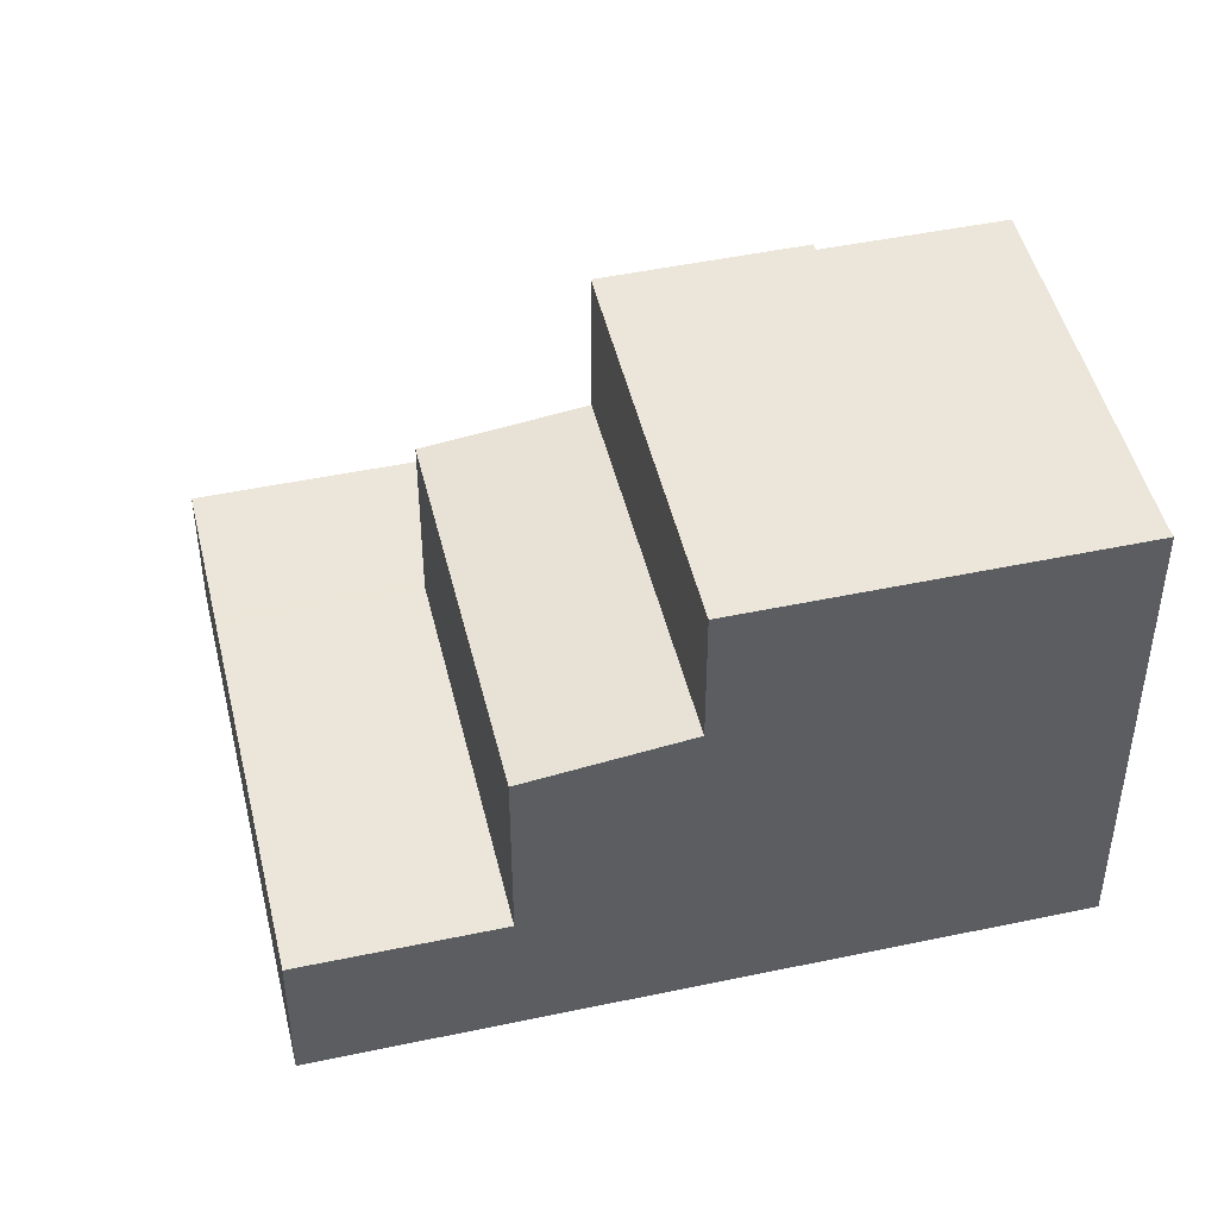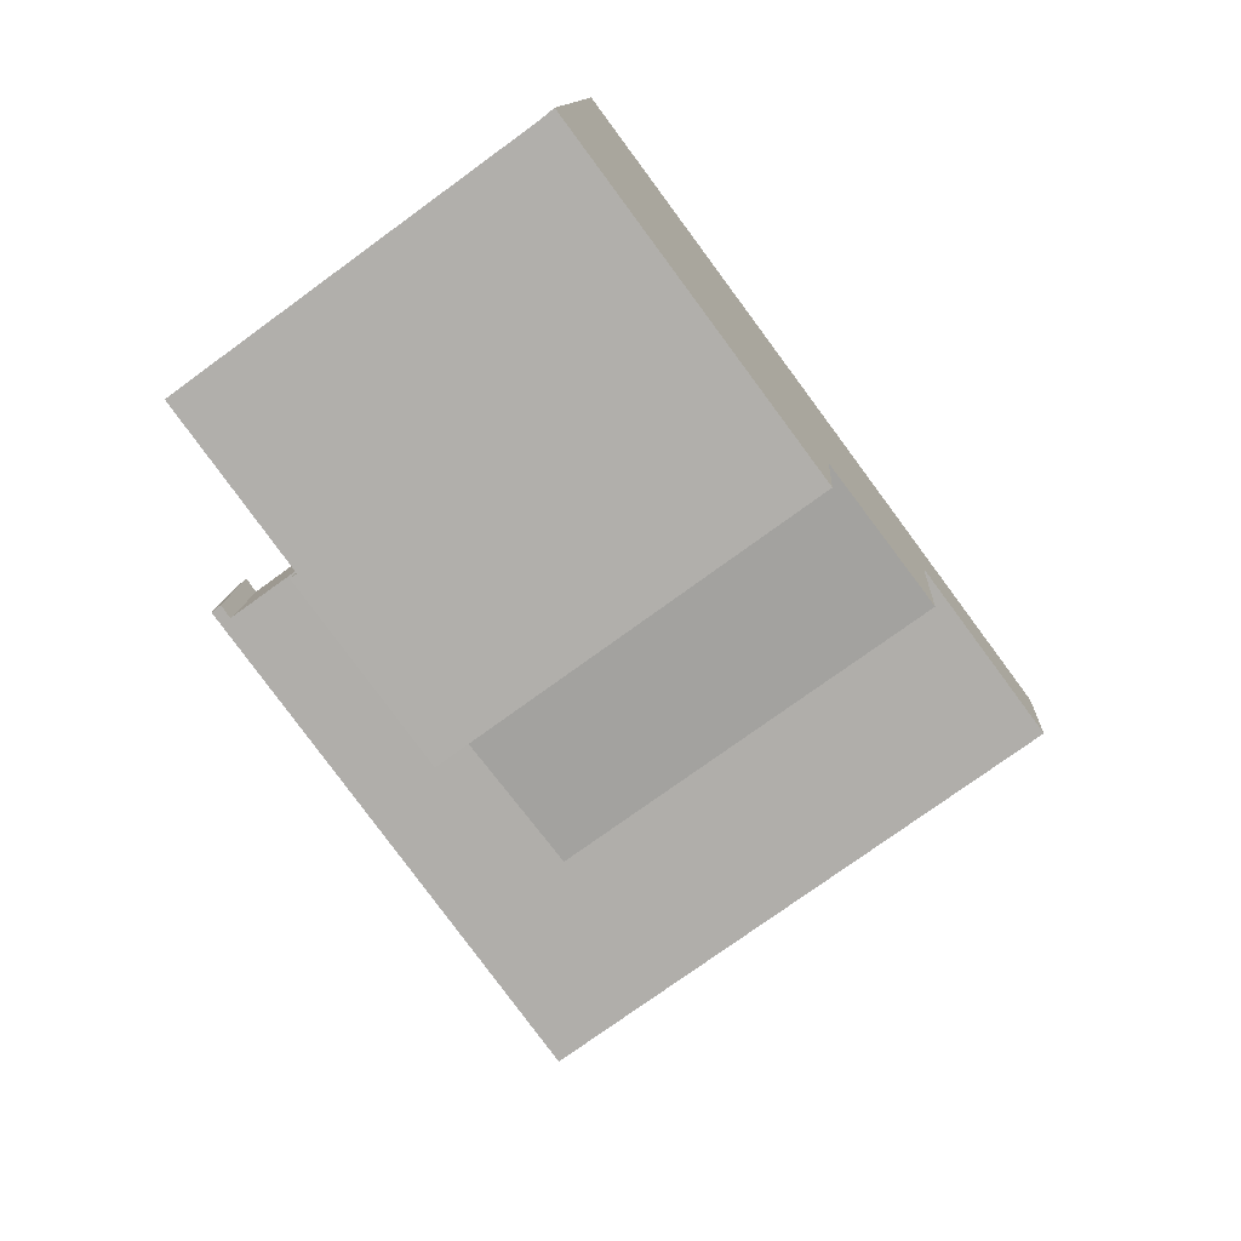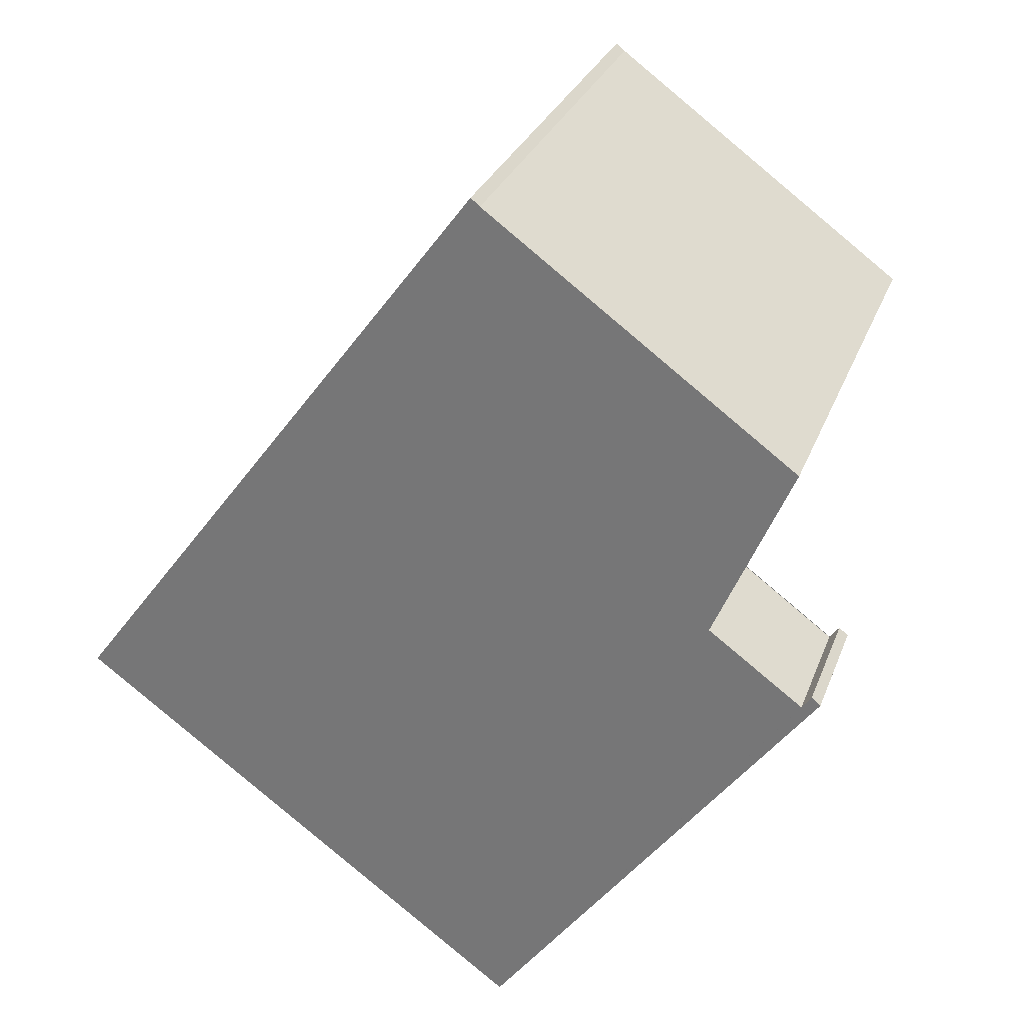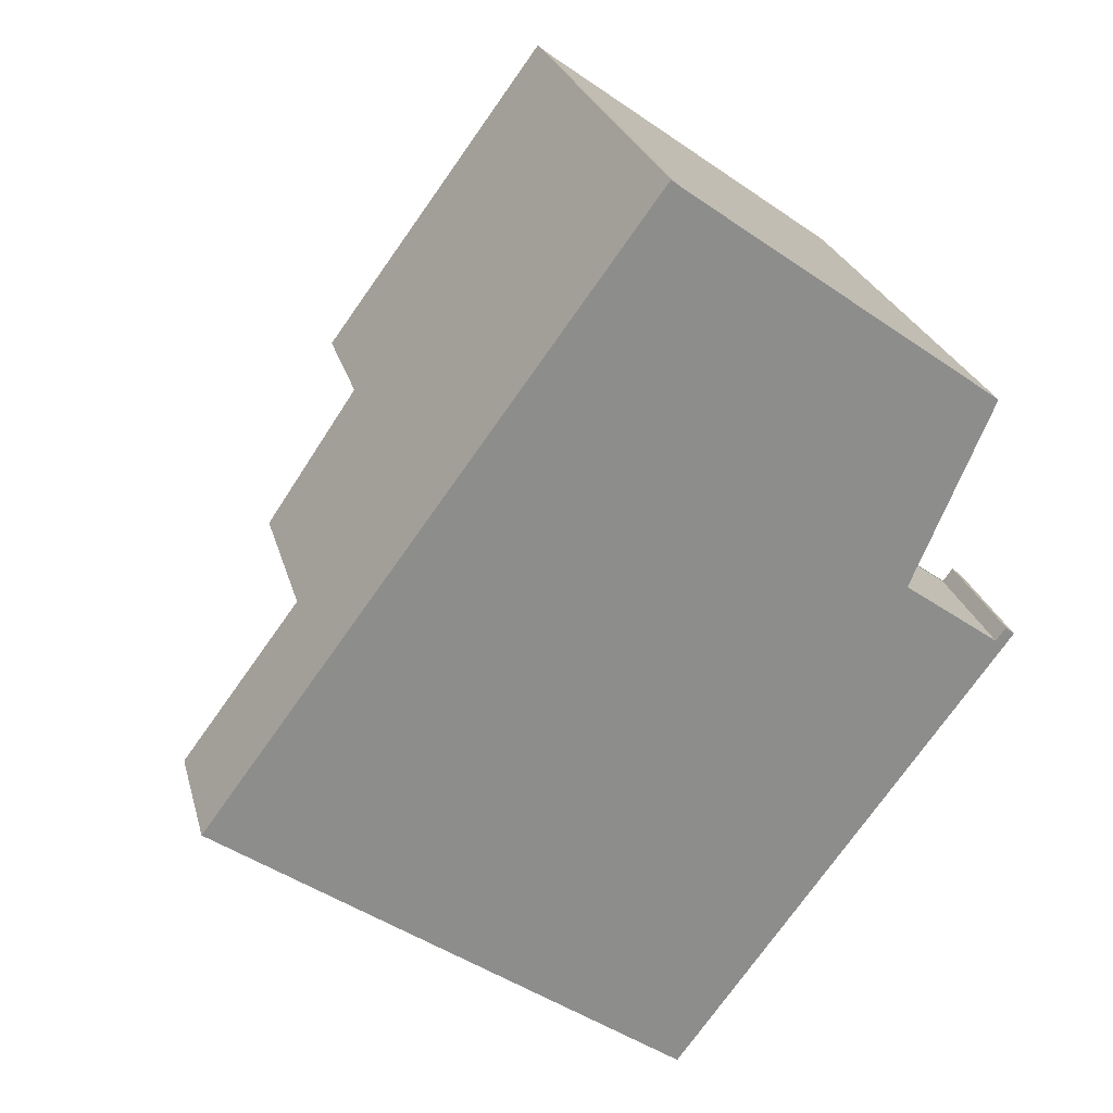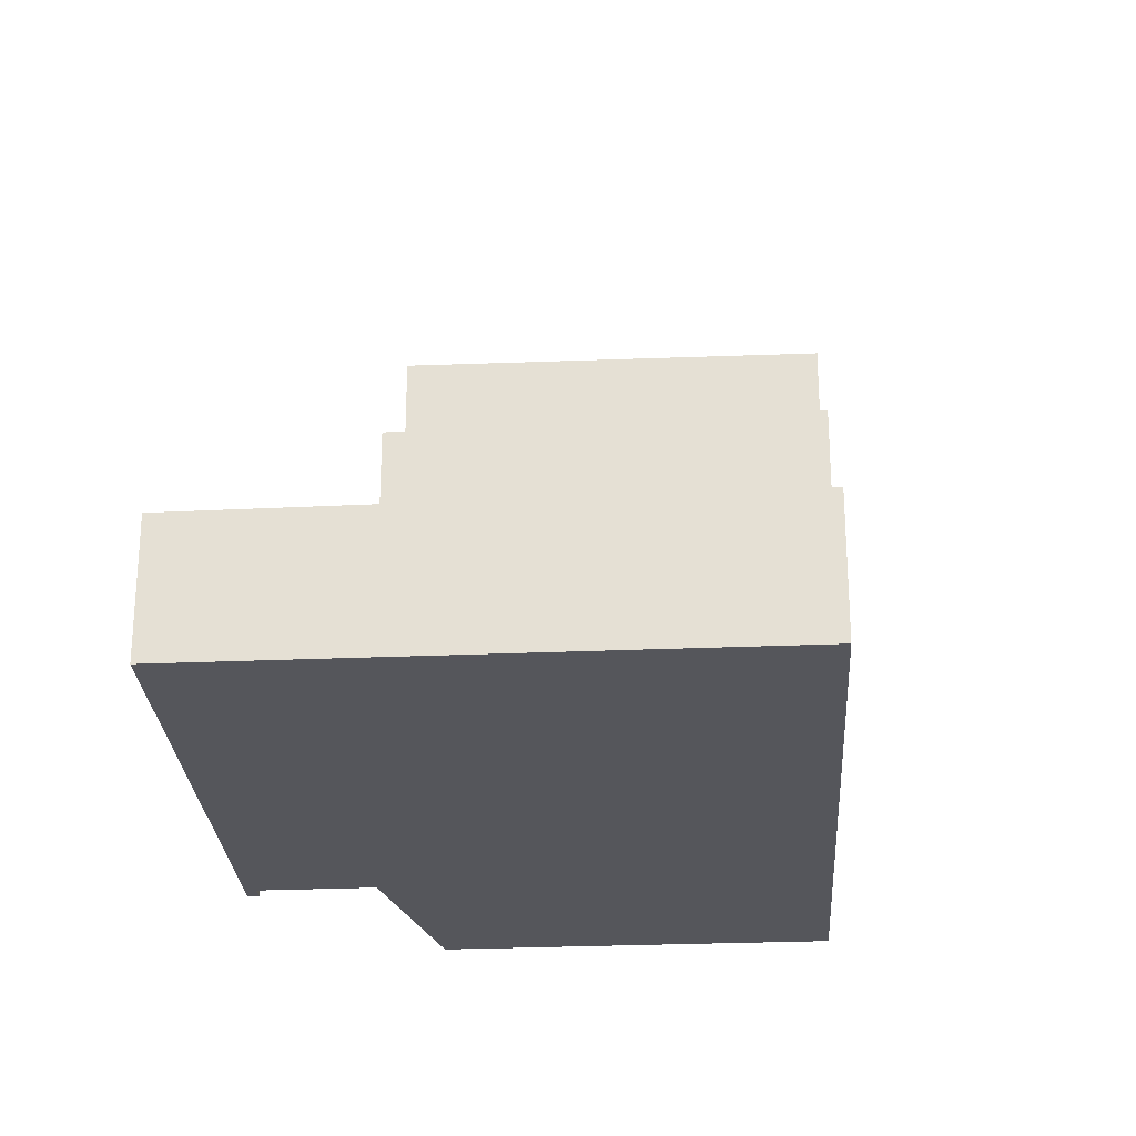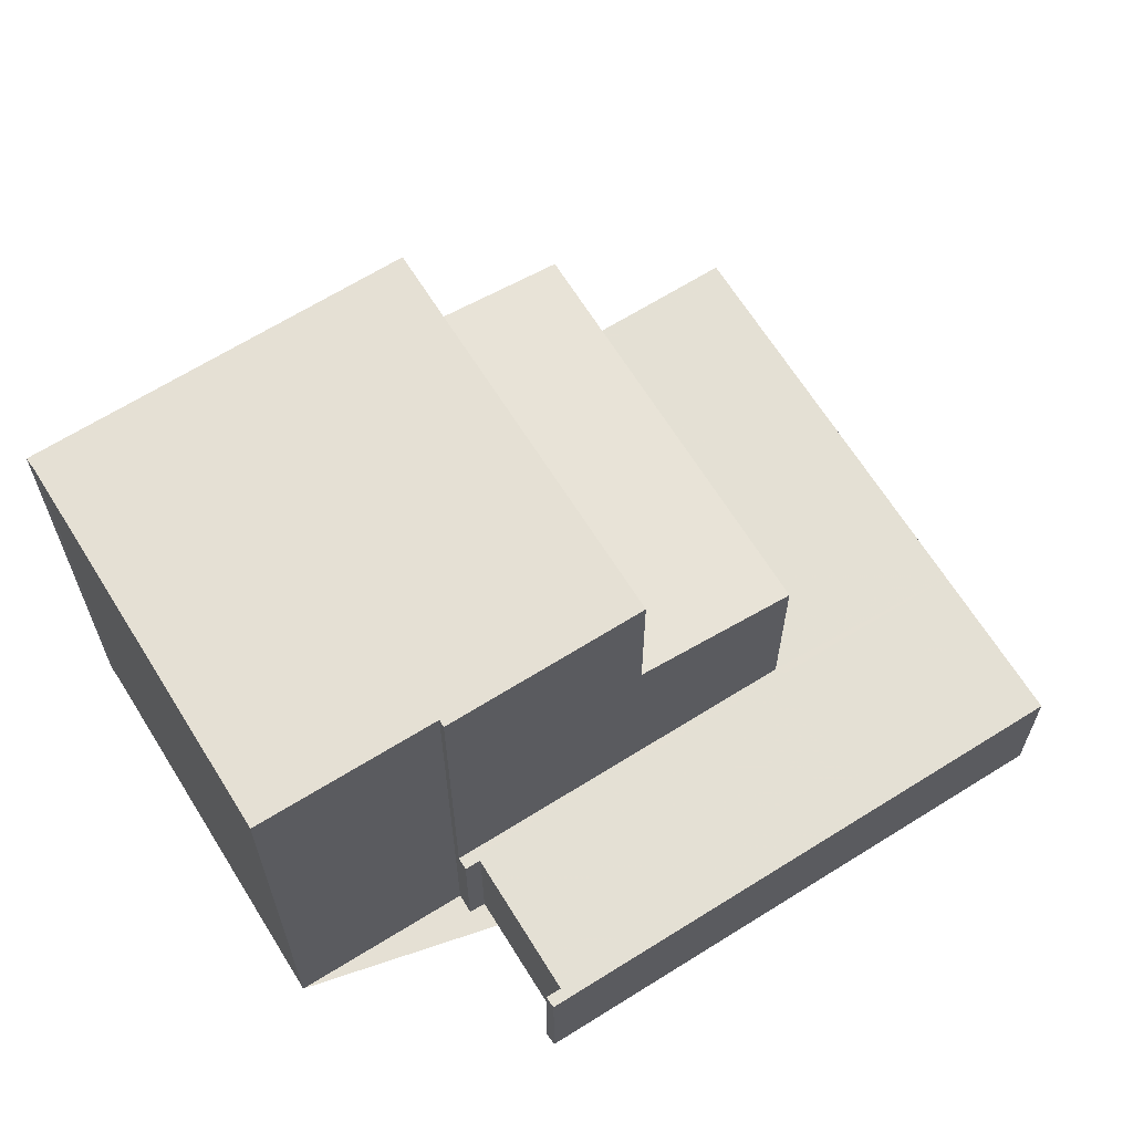
<metadata>
{"format":"obj","ext":"obj","renderer":"f3d","projection":"perspective","resolution":1024,"background":"white","views":[{"elev":47.0,"azim":113.0,"up":"+Z"},{"elev":11.6,"azim":2.9,"up":"+Y"},{"elev":29.3,"azim":-161.5,"up":"+Y"},{"elev":25.6,"azim":165.8,"up":"+Y"},{"elev":-26.3,"azim":40.1,"up":"+Z"},{"elev":65.6,"azim":-85.7,"up":"+Z"}]}
</metadata>
<code>
v -1372 -1831 2.308
v -1379 -1836 2.25
v -1385 -1829 2.23
v -1385 -1829 2.231
v -1384 -1829 2.232
v -1383 -1828 2.246
v -1383 -1828 2.246
v -1382 -1827 7.935
v -1384 -1825 7.937
v -1379 -1821 7.896
v -1379 -1821 7.895
v -1372 -1831 2.306
v -1377 -1835 2.267
v -1383 -1827 2.247
v -1381 -1834 2.243
v -1379 -1832 2.26
v -1374 -1829 2.299
v -1382 -1828 2.248
v -1383 -1827 2.247
v -1374 -1828 2.301
v -1383 -1827 7.936
v -1379 -1821 7.895
v -1384 -1825 7.933
v -1375 -1826 7.891
v -1381 -1830 7.934
v -1375 -1826 7.891
v -1381 -1830 7.934
v -1383 -1827 7.936
v -1375 -1826 7.891
v -1374 -1828 5.331
v -1383 -1827 5.895
v -1375 -1826 5.639
v -1379 -1821 7.896
v -1379 -1821 7.896
v -1375 -1826 7.893
v -1374 -1828 2.299
v -1374 -1828 5.327
v -1376 -1826 7.893
v -1375 -1826 7.893
v -1375 -1826 5.634
v -1381 -1830 7.934
v -1381 -1830 5.514
v -1379 -1832 2.26
v -1379 -1832 5.205
v -1374 -1828 2.301
v -1382 -1828 7.936
v -1382 -1828 2.248
v -1382 -1828 7.936
v -1382 -1828 5.866
v -1383 -1828 2.246
v -1384 -1829 2.232
v -1385 -1829 2.231
v -1377 -1824 7.894
v -1377 -1824 7.893
v -1381 -1830 5.514
v -1381 -1830 7.934
v -1381 -1830 2.254
v -1381 -1830 5.514
v -1381 -1830 2.254
v -1383 -1832 2.237
v -1375 -1826 5.639
v -1375 -1826 5.634
v -1382 -1828 2.247
v -1381 -1830 2.253
v -1379 -1832 2.259
v -1377 -1835 2.266
v -1383 -1828 2.246
v -1381 -1830 7.934
v -1381 -1830 2.253
v -1381 -1830 5.566
v -1381 -1830 2.252
v -1383 -1831 2.236
v -1381 -1830 2.253
v -1380 -1830 2.255
v -1380 -1830 5.494
v -1383 -1832 2.238
v -1381 -1830 2.254
v -1380 -1830 2.255
v -1375 -1826 5.615
v -1375 -1826 5.62
v -1380 -1830 5.494
v -1379 -1832 2.26
v -1379 -1832 2.259
v -1374 -1829 2.3
v -1374 -1828 2.301
v -1381 -1834 2.243
v -1379 -1832 2.261
v -1379 -1832 5.208
v -1382 -1828 7.934
v -1381 -1830 7.933
v -1379 -1832 2.261
v -1380 -1830 5.497
v -1379 -1832 2.261
v -1380 -1830 7.933
v -1384 -1825 7.936
v -1380 -1830 7.933
v -1380 -1830 5.518
v -1380 -1830 5.518
v -1377 -1835 2.268
v -1379 -1832 2.26
v -1379 -1832 5.205
v -1374 -1828 2.299
v -1374 -1828 2.301
v -1381 -1834 2.243
v -1379 -1832 2.259
v -1379 -1832 2.26
v -1379 -1832 2.261
v -1374 -1828 5.327
v -1374 -1828 5.331
v -1379 -1832 5.205
v -1379 -1832 5.208
v -1377 -1835 2.268
v -1372 -1831 2.306
v -1377 -1835 2.266
v -1377 -1835 2.267
v -1372 -1831 2.308
v -1379 -1836 2.25
v -1385 -1829 2.231
v -1385 -1829 2.23
v -1383 -1831 2.236
v -1381 -1834 2.243
v -1381 -1834 2.243
v -1381 -1834 2.243
v -1383 -1832 2.238
v -1379 -1836 2.25
v -1383 -1832 2.237
v -1379 -1836 2.25
v -1372 -1831 2.306
v -1372 -1831 2.308
v -1372 -1831 0
v -1372 -1831 4.441e-16
v -1379 -1836 2.25
v -1379 -1836 2.25
v -1379 -1836 0
v -1379 -1836 0
v -1385 -1829 2.23
v -1385 -1829 2.23
v -1385 -1829 -4.441e-16
v -1385 -1829 -4.441e-16
v -1384 -1829 2.232
v -1385 -1829 2.231
v -1385 -1829 0
v -1384 -1829 0
v -1383 -1828 2.246
v -1384 -1829 2.232
v -1384 -1829 0
v -1383 -1828 -4.441e-16
v -1383 -1828 2.246
v -1383 -1828 2.246
v -1383 -1828 -4.441e-16
v -1383 -1828 0
v -1383 -1828 2.246
v -1383 -1828 2.246
v -1383 -1828 0
v -1383 -1828 0
v -1384 -1825 7.937
v -1382 -1827 7.935
v -1382 -1827 -8.882e-16
v -1384 -1825 -8.882e-16
v -1384 -1825 7.936
v -1384 -1825 7.937
v -1384 -1825 -8.882e-16
v -1384 -1825 0
v -1379 -1821 7.895
v -1379 -1821 7.896
v -1379 -1821 0
v -1379 -1821 8.882e-16
v -1379 -1821 7.895
v -1379 -1821 7.895
v -1379 -1821 8.882e-16
v -1379 -1821 8.882e-16
v -1377 -1835 2.268
v -1372 -1831 2.306
v -1372 -1831 4.441e-16
v -1377 -1835 0
v -1377 -1835 2.266
v -1377 -1835 2.267
v -1377 -1835 0
v -1377 -1835 0
v -1381 -1834 2.243
v -1381 -1834 2.243
v -1381 -1834 0
v -1381 -1834 0
v -1382 -1827 7.935
v -1383 -1827 7.936
v -1383 -1827 0
v -1382 -1827 -8.882e-16
v -1377 -1824 7.893
v -1379 -1821 7.895
v -1379 -1821 8.882e-16
v -1377 -1824 -8.882e-16
v -1379 -1821 7.896
v -1384 -1825 7.933
v -1384 -1825 0
v -1379 -1821 8.882e-16
v -1375 -1826 7.891
v -1375 -1826 7.891
v -1375 -1826 8.882e-16
v -1375 -1826 0
v -1379 -1821 7.896
v -1379 -1821 7.896
v -1379 -1821 8.882e-16
v -1379 -1821 0
v -1374 -1828 2.301
v -1374 -1828 2.301
v -1374 -1828 0
v -1374 -1828 0
v -1383 -1828 2.246
v -1383 -1828 2.246
v -1383 -1828 0
v -1383 -1828 0
v -1384 -1829 2.232
v -1384 -1829 2.232
v -1384 -1829 0
v -1384 -1829 0
v -1385 -1829 2.23
v -1385 -1829 2.231
v -1385 -1829 0
v -1385 -1829 -4.441e-16
v -1375 -1826 7.891
v -1377 -1824 7.893
v -1377 -1824 -8.882e-16
v -1375 -1826 8.882e-16
v -1383 -1831 2.236
v -1383 -1832 2.237
v -1383 -1832 0
v -1383 -1831 0
v -1375 -1826 5.62
v -1375 -1826 5.639
v -1375 -1826 8.882e-16
v -1375 -1826 0
v -1379 -1836 2.25
v -1377 -1835 2.266
v -1377 -1835 0
v -1379 -1836 0
v -1383 -1827 2.247
v -1383 -1828 2.246
v -1383 -1828 0
v -1383 -1827 0
v -1385 -1829 2.231
v -1383 -1831 2.236
v -1383 -1831 0
v -1385 -1829 0
v -1383 -1832 2.237
v -1383 -1832 2.238
v -1383 -1832 0
v -1383 -1832 0
v -1374 -1828 5.331
v -1375 -1826 5.62
v -1375 -1826 0
v -1374 -1828 0
v -1372 -1831 2.308
v -1374 -1828 2.301
v -1374 -1828 0
v -1372 -1831 0
v -1381 -1834 2.243
v -1381 -1834 2.243
v -1381 -1834 0
v -1381 -1834 0
v -1384 -1825 7.933
v -1384 -1825 7.936
v -1384 -1825 0
v -1384 -1825 0
v -1377 -1835 2.267
v -1377 -1835 2.268
v -1377 -1835 0
v -1377 -1835 0
v -1374 -1828 2.301
v -1374 -1828 2.301
v -1374 -1828 0
v -1374 -1828 0
v -1383 -1832 2.238
v -1381 -1834 2.243
v -1381 -1834 0
v -1383 -1832 0
v -1372 -1831 2.308
v -1372 -1831 2.308
v -1372 -1831 0
v -1372 -1831 0
v -1381 -1834 2.243
v -1379 -1836 2.25
v -1379 -1836 0
v -1381 -1834 0
v -1385 -1829 2.231
v -1385 -1829 2.23
v -1385 -1829 -4.441e-16
v -1385 -1829 0
v -1379 -1836 2.25
v -1379 -1836 2.25
v -1379 -1836 0
v -1379 -1836 0
v -1372 -1831 0
v -1379 -1836 0
v -1385 -1829 0
v -1385 -1829 0
v -1384 -1829 0
v -1383 -1828 0
v -1383 -1828 0
v -1382 -1827 0
v -1384 -1825 0
v -1379 -1821 0
v -1379 -1821 0
f 93 82 16 91
f 34 23 33
f 84 17 45 85
f 121 65 83 123
f 63 50 7 67
f 36 20 30 37
f 89 48 21 8 9 95
f 96 25 27 90
f 94 41 42 97
f 33 10 11 22 34
f 53 34 22 54
f 38 26 24 39
f 40 32 29 35
f 87 36 37 88
f 46 28 31 49
f 49 31 19 47
f 68 46 49 70
f 70 49 47 69
f 119 4 51 118
f 118 51 5 6 50 63 71 120
f 90 27 48 89
f 54 26 38 53
f 103 45 17 102
f 122 105 65 121
f 107 91 16 106
f 71 63 18 73
f 106 16 65 105
f 83 65 16 82
f 67 14 18 63
f 70 58 56 68
f 69 57 58 70
f 120 71 64 126
f 73 59 64 71
f 75 58 57 74
f 126 64 77 124
f 79 62 61 80
f 92 81 55 98
f 77 64 59 78
f 115 13 66 114
f 112 99 13 115
f 116 1 12 113
f 125 114 66 127
f 88 44 43 87
f 89 53 38 90
f 102 17 91 107
f 91 17 84 93
f 95 23 34 53 89
f 90 38 39 96
f 97 40 35 94
f 98 62 79 92
f 113 12 99 112
f 101 75 74 100
f 124 77 105 122
f 108 79 80 109
f 110 81 92 111
f 105 77 78 106
f 111 92 79 108
f 112 93 84 113
f 114 83 82 115
f 115 82 93 112
f 113 84 85 116
f 123 83 114 125
f 118 52 3 119
f 120 72 52 118
f 121 15 104 122
f 123 86 15 121
f 122 104 76 124
f 125 117 86 123
f 126 60 72 120
f 124 76 60 126
f 127 2 117 125
f 129 130 131 128
f 133 134 135 132
f 137 138 139 136
f 141 142 143 140
f 145 146 147 144
f 149 150 151 148
f 153 154 155 152
f 157 158 159 156
f 161 162 163 160
f 165 166 167 164
f 169 170 171 168
f 173 174 175 172
f 177 178 179 176
f 181 182 183 180
f 185 186 187 184
f 189 190 191 188
f 193 194 195 192
f 197 198 199 196
f 201 202 203 200
f 205 206 207 204
f 209 210 211 208
f 213 214 215 212
f 217 218 219 216
f 221 222 223 220
f 225 226 227 224
f 229 230 231 228
f 233 234 235 232
f 237 238 239 236
f 241 242 243 240
f 245 246 247 244
f 249 250 251 248
f 253 254 255 252
f 257 258 259 256
f 261 262 263 260
f 265 266 267 264
f 269 270 271 268
f 273 274 275 272
f 277 278 279 276
f 281 282 283 280
f 285 286 287 284
f 289 290 291 288
f 293 294 295 296 297 298 299 300 301 302 292

</code>
